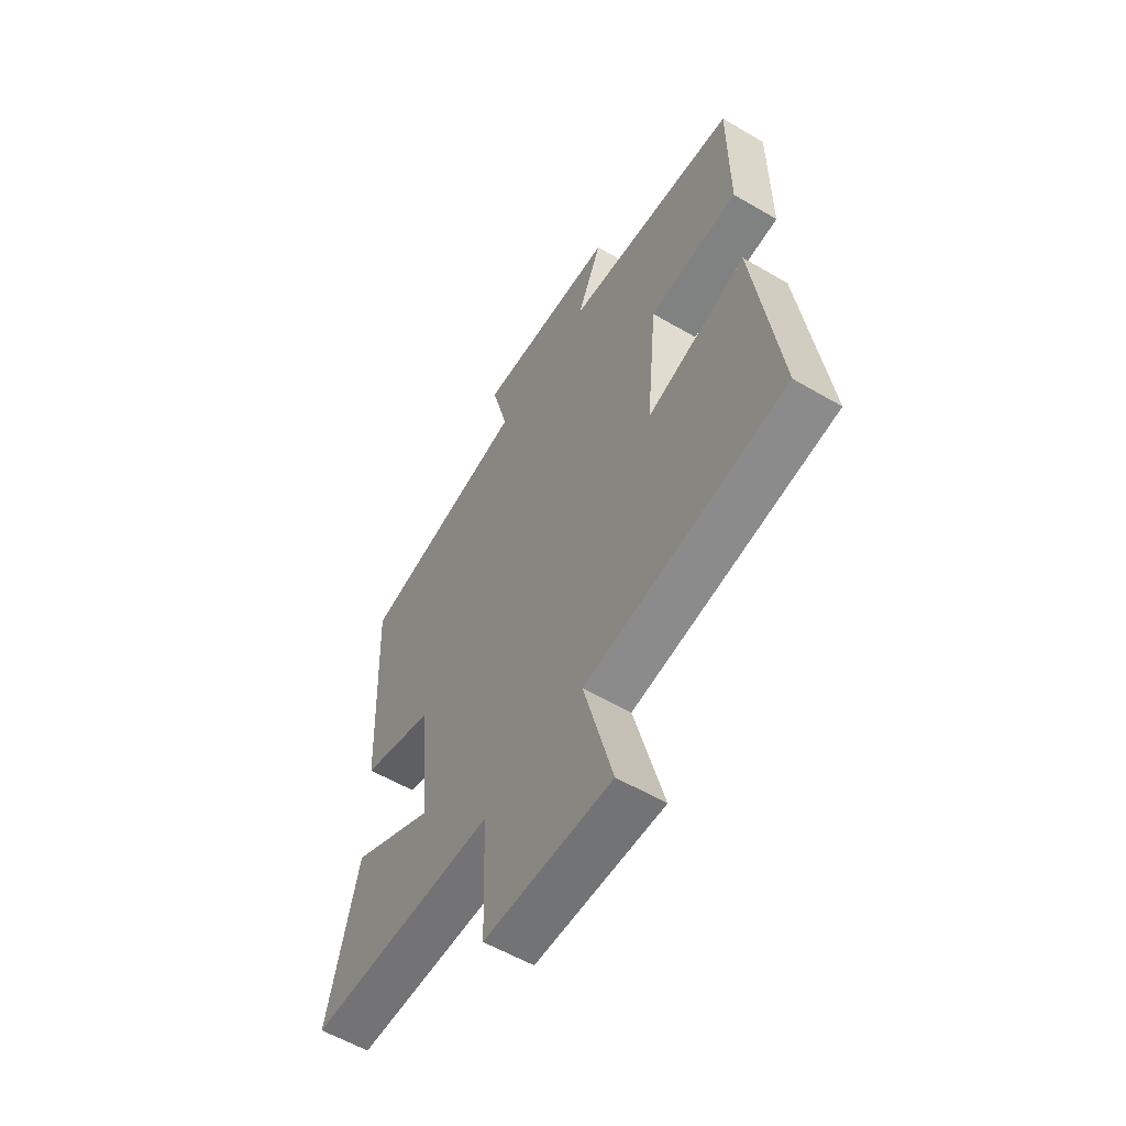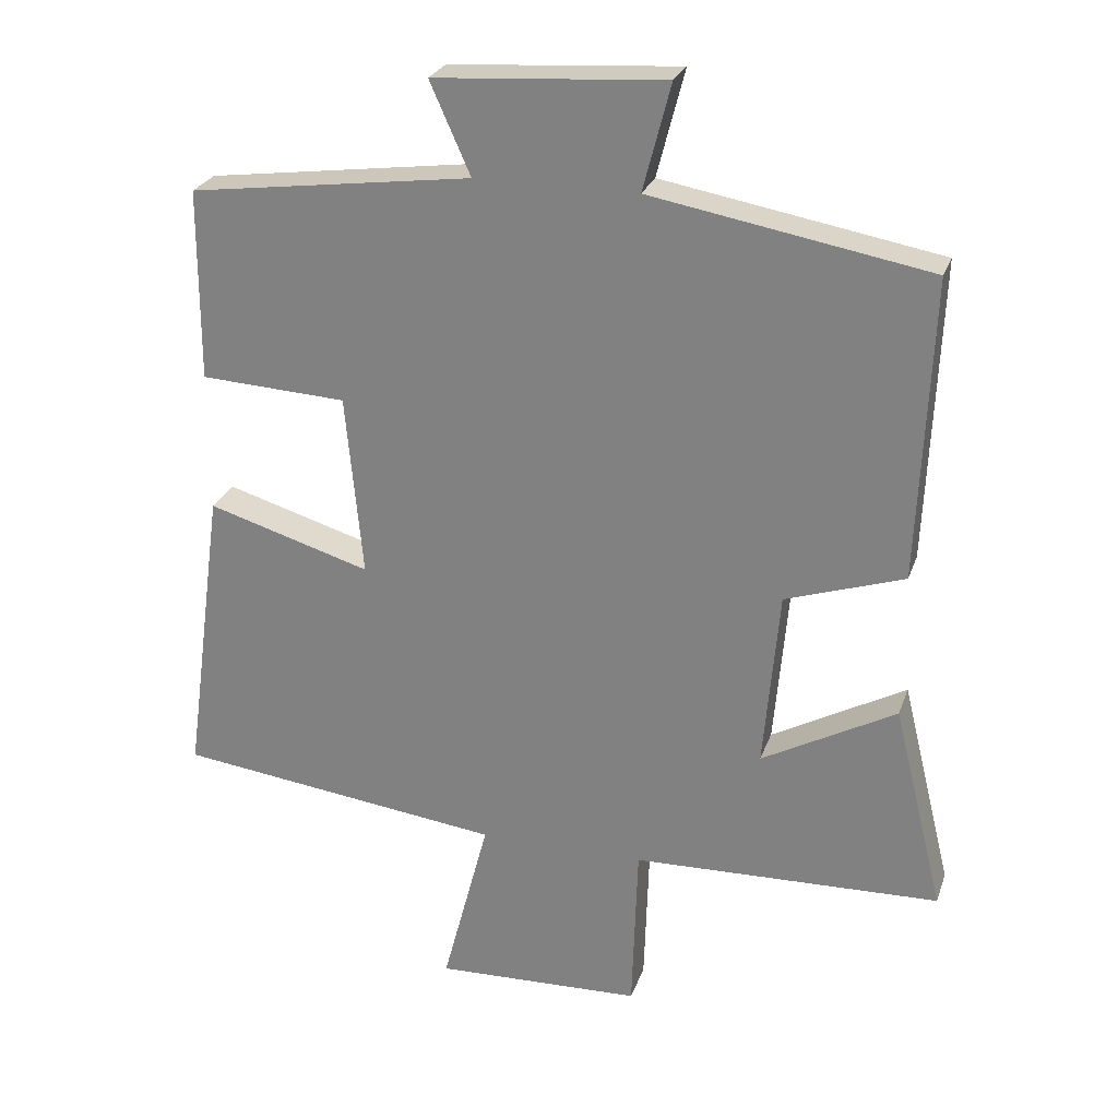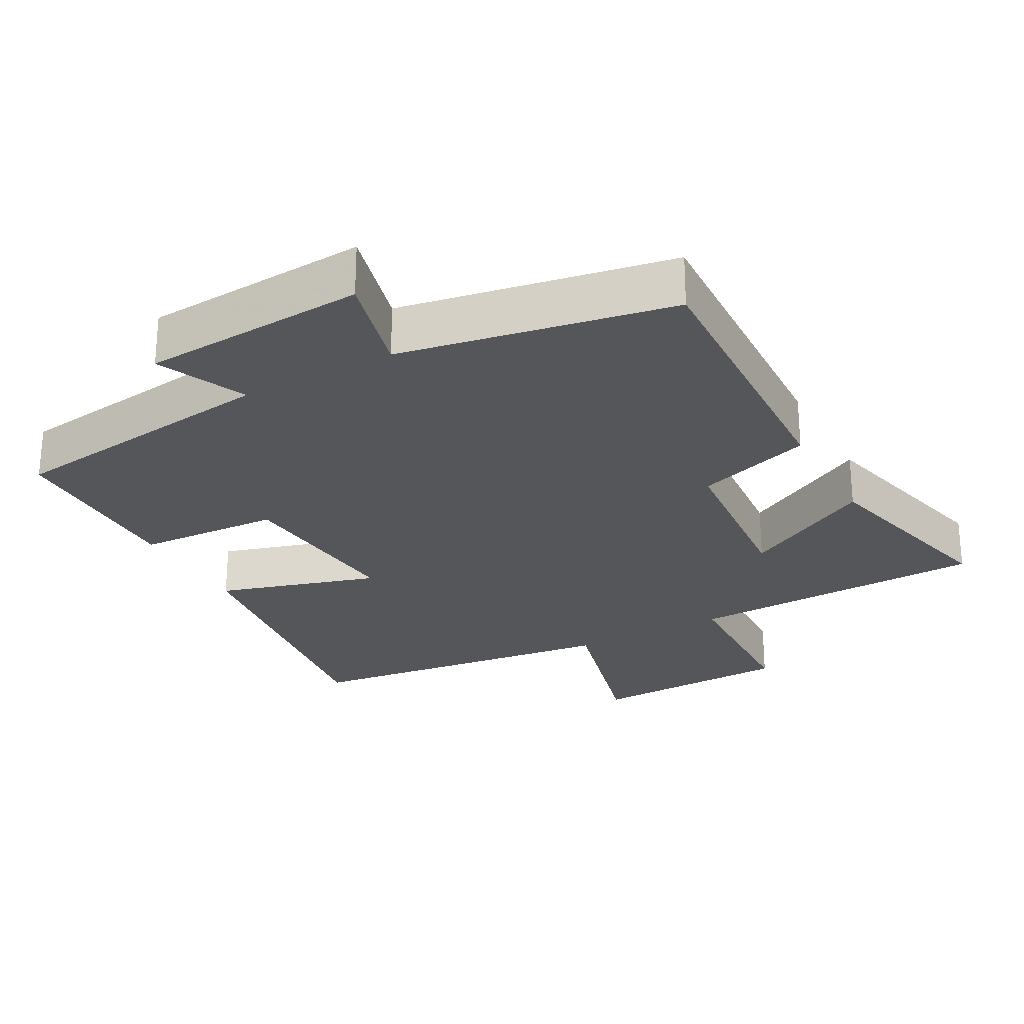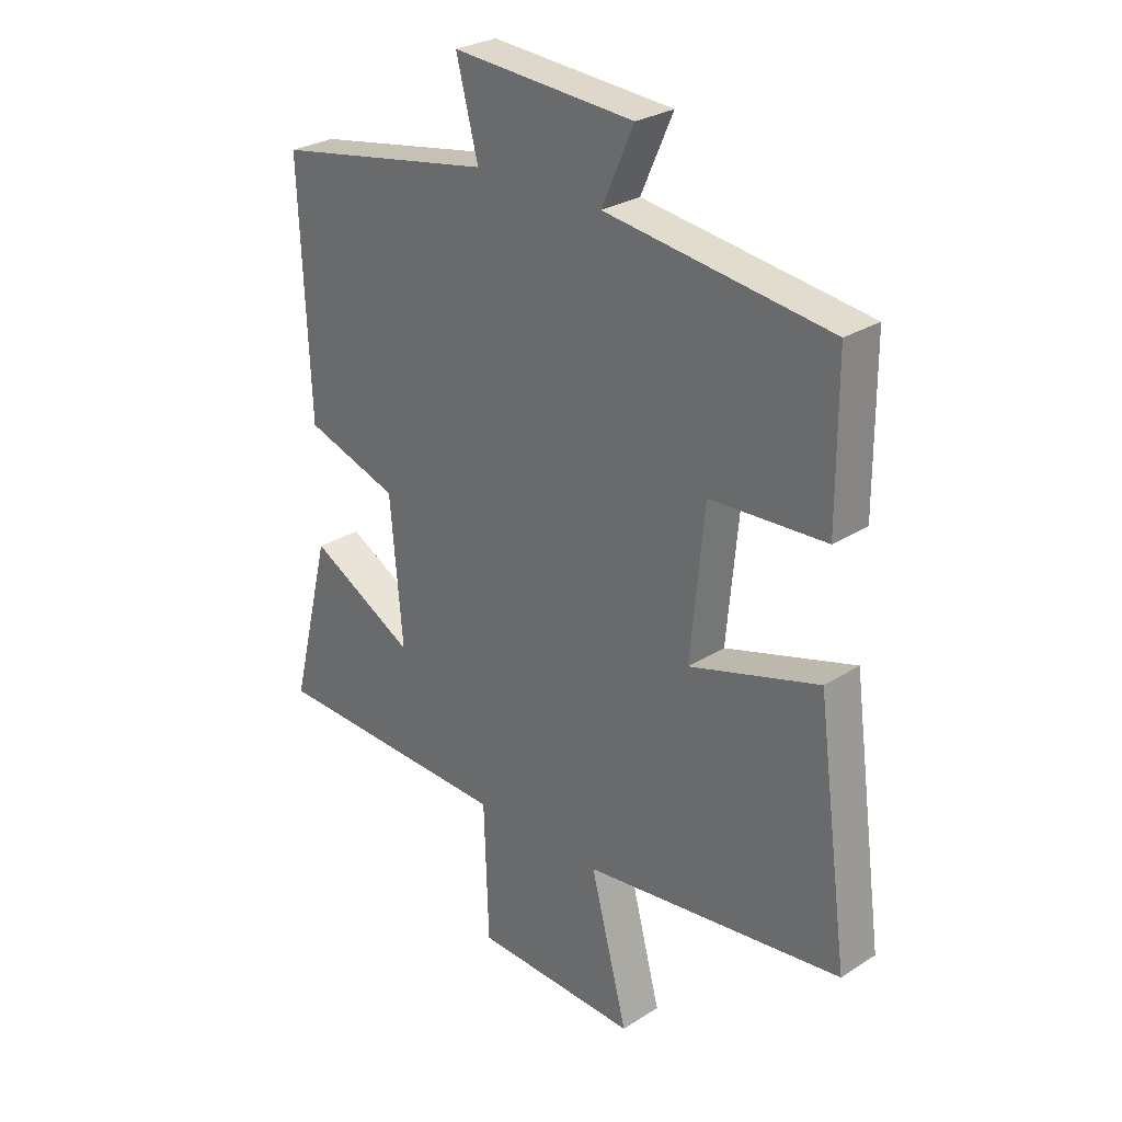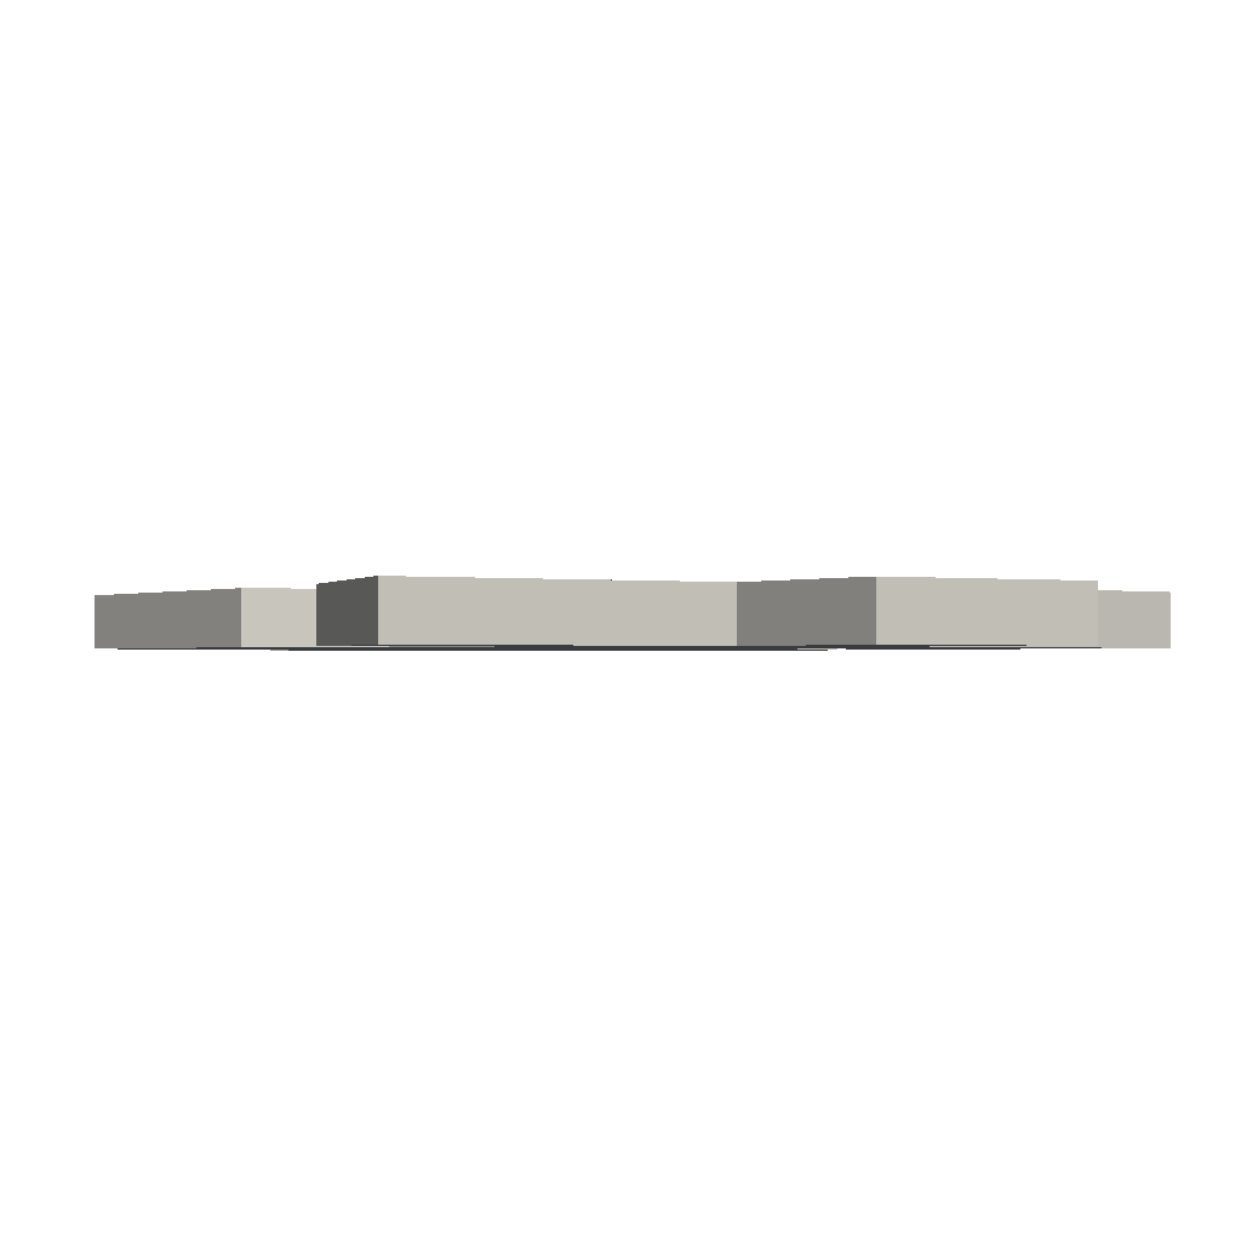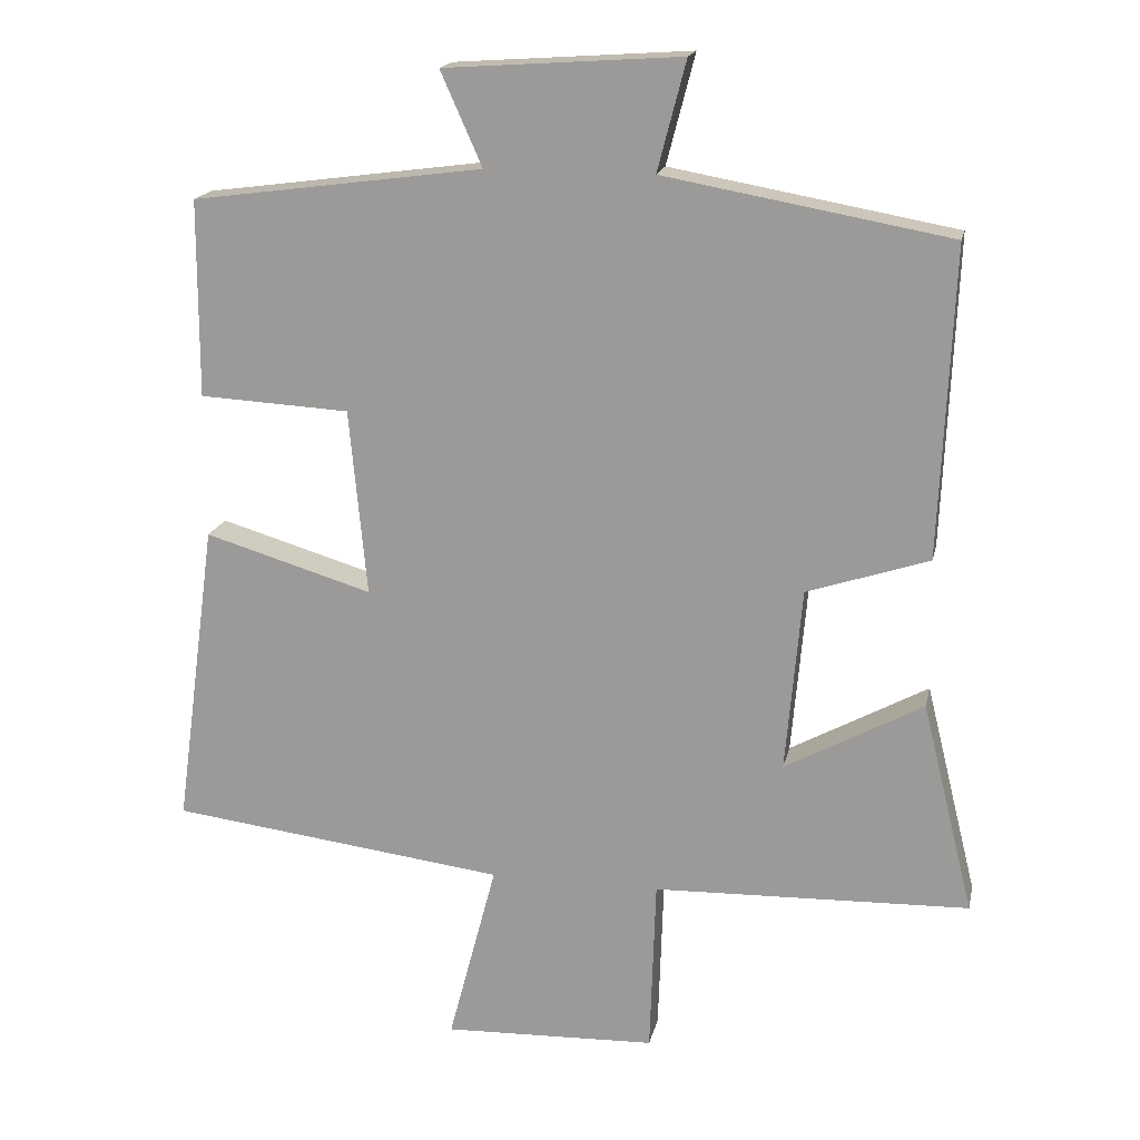
<metadata>
{"format":"obj","ext":"obj","renderer":"f3d","projection":"perspective","resolution":1024,"background":"white","views":[{"elev":-57.5,"azim":-121.3,"up":"+Z"},{"elev":25.8,"azim":16.9,"up":"+Z"},{"elev":-26.0,"azim":28.6,"up":"+Y"},{"elev":27.8,"azim":-134.1,"up":"+Z"},{"elev":-0.9,"azim":148.0,"up":"+Y"},{"elev":17.7,"azim":11.9,"up":"+Z"}]}
</metadata>
<code>
v 0.571 0.07 -0.487
v 0.138 0.07 -0.5
v 0.13 0.07 -0.741
v -0.162 0.07 -0.751
v -0.096 0.07 -0.5
v -0.557 0.07 -0.442
v -0.5 0.07 -0.021
v -0.27 0.07 -0.09
v -0.294 0.07 0.166
v -0.5 0.07 0.177
v -0.499 0.07 0.447
v -0.101 0.07 0.5
v -0.158 0.07 0.628
v 0.166 0.07 0.65
v 0.127 0.07 0.5
v 0.518 0.07 0.43
v 0.5 0.07 0.006
v 0.333 0.07 -0.049
v 0.311 0.07 -0.301
v 0.5 0.07 -0.198
v 0.571 0 -0.487
v 0.138 0 -0.5
v 0.13 0 -0.741
v -0.162 0 -0.751
v -0.096 0 -0.5
v -0.557 0 -0.442
v -0.5 0 -0.021
v -0.27 0 -0.09
v -0.294 0 0.166
v -0.5 0 0.177
v -0.499 0 0.447
v -0.101 0 0.5
v -0.158 0 0.628
v 0.166 0 0.65
v 0.127 0 0.5
v 0.518 0 0.43
v 0.5 0 0.006
v 0.333 0 -0.049
v 0.311 0 -0.301
v 0.5 0 -0.198
f 19 20 1 2
f 18 19 2
f 15 16 17 18
f 15 18 2
f 12 13 14 15
f 9 10 11 12
f 8 9 12 15
f 5 6 7 8
f 5 8 15 2
f 2 3 4 5
f 22 21 40 39
f 22 39 38
f 38 37 36 35
f 22 38 35
f 35 34 33 32
f 32 31 30 29
f 35 32 29 28
f 28 27 26 25
f 22 35 28 25
f 25 24 23 22
f 1 21 22 2
f 2 22 23 3
f 3 23 24 4
f 4 24 25 5
f 5 25 26 6
f 6 26 27 7
f 7 27 28 8
f 8 28 29 9
f 9 29 30 10
f 10 30 31 11
f 11 31 32 12
f 12 32 33 13
f 13 33 34 14
f 14 34 35 15
f 15 35 36 16
f 16 36 37 17
f 17 37 38 18
f 18 38 39 19
f 19 39 40 20
f 20 40 21 1

</code>
